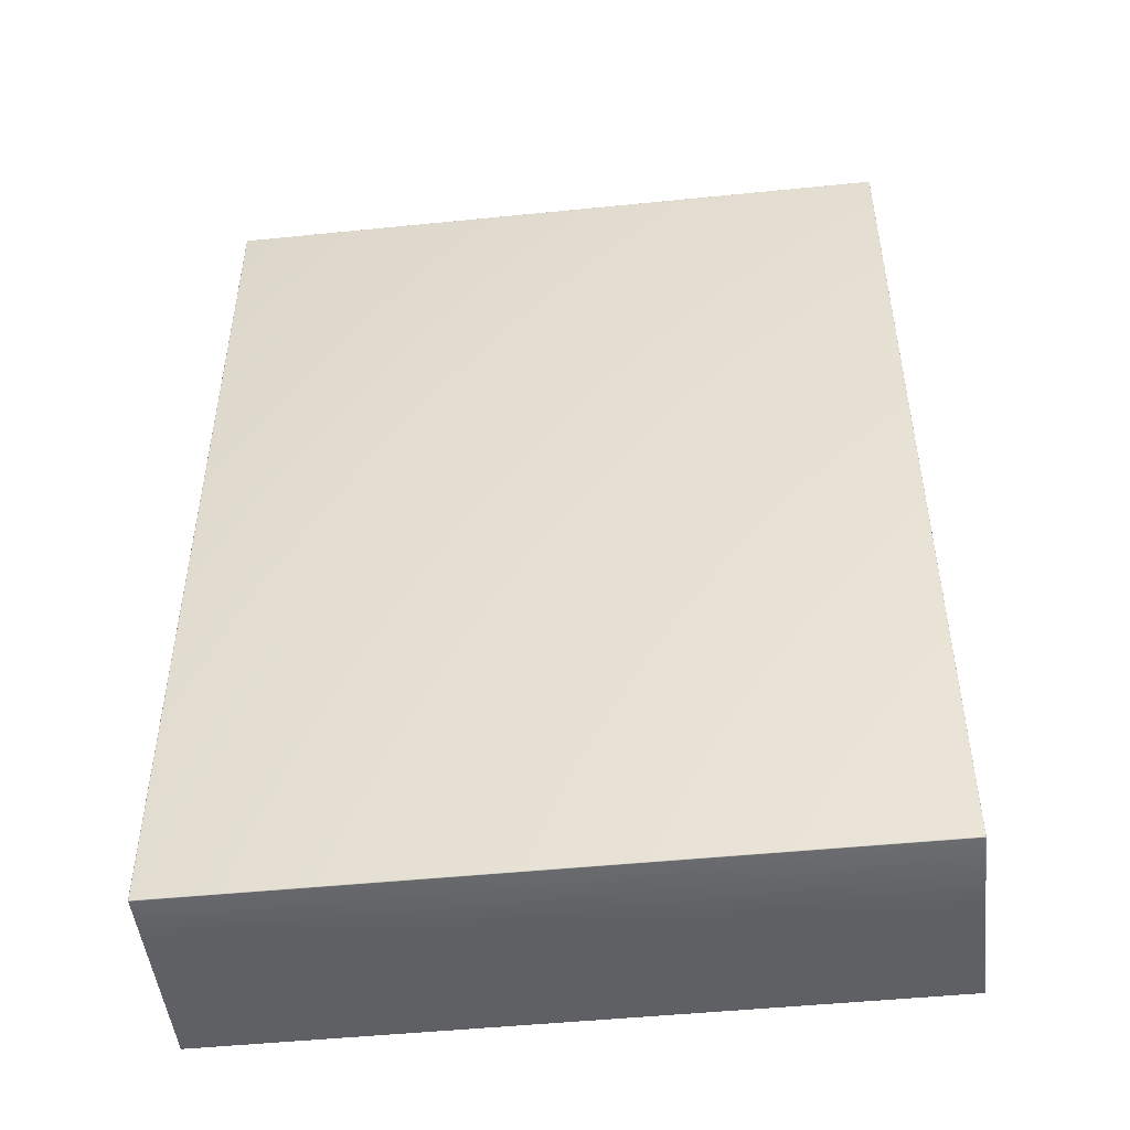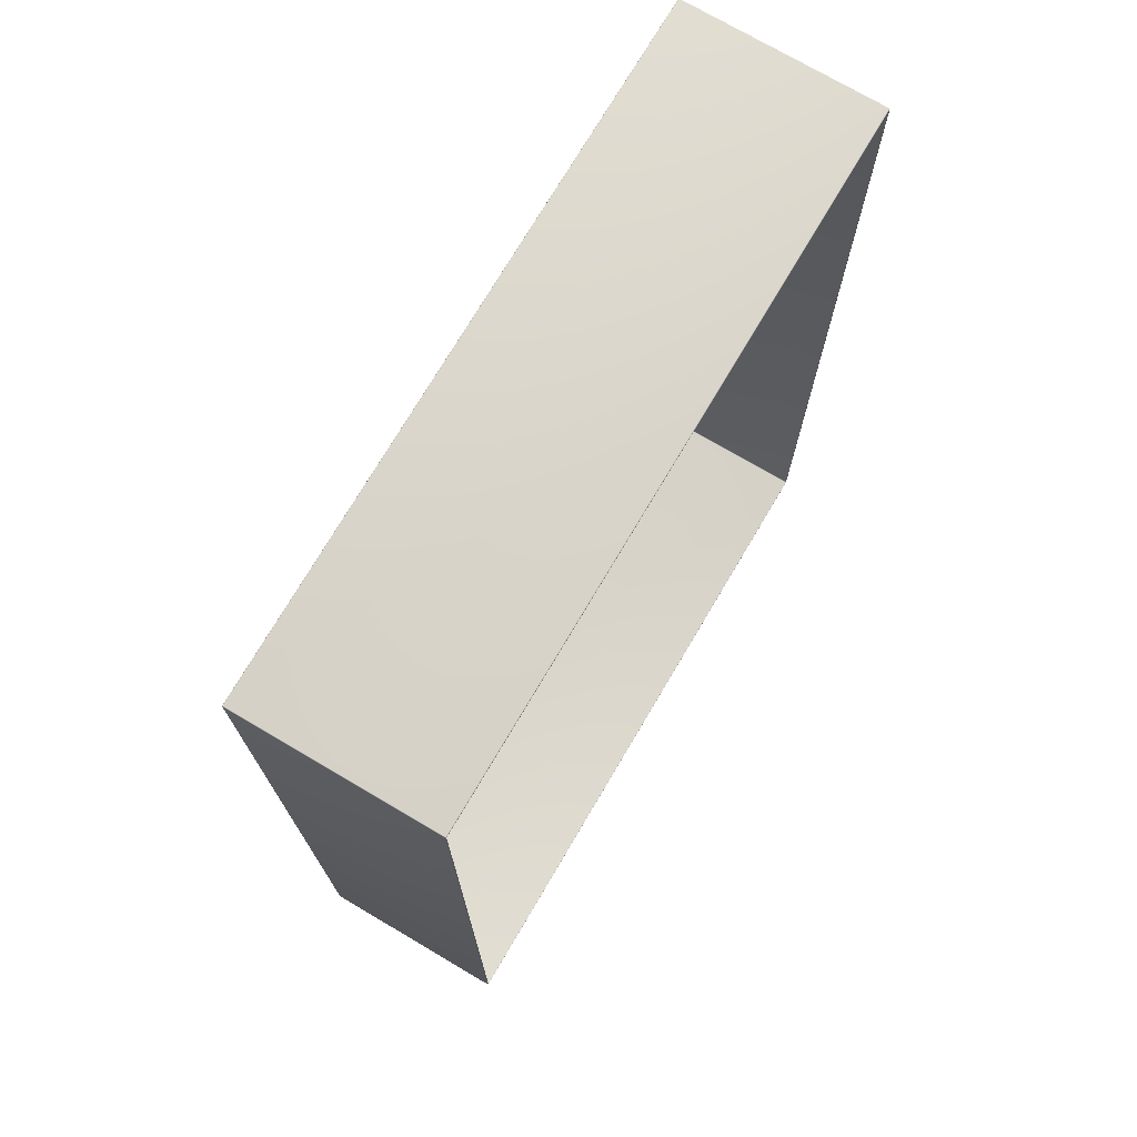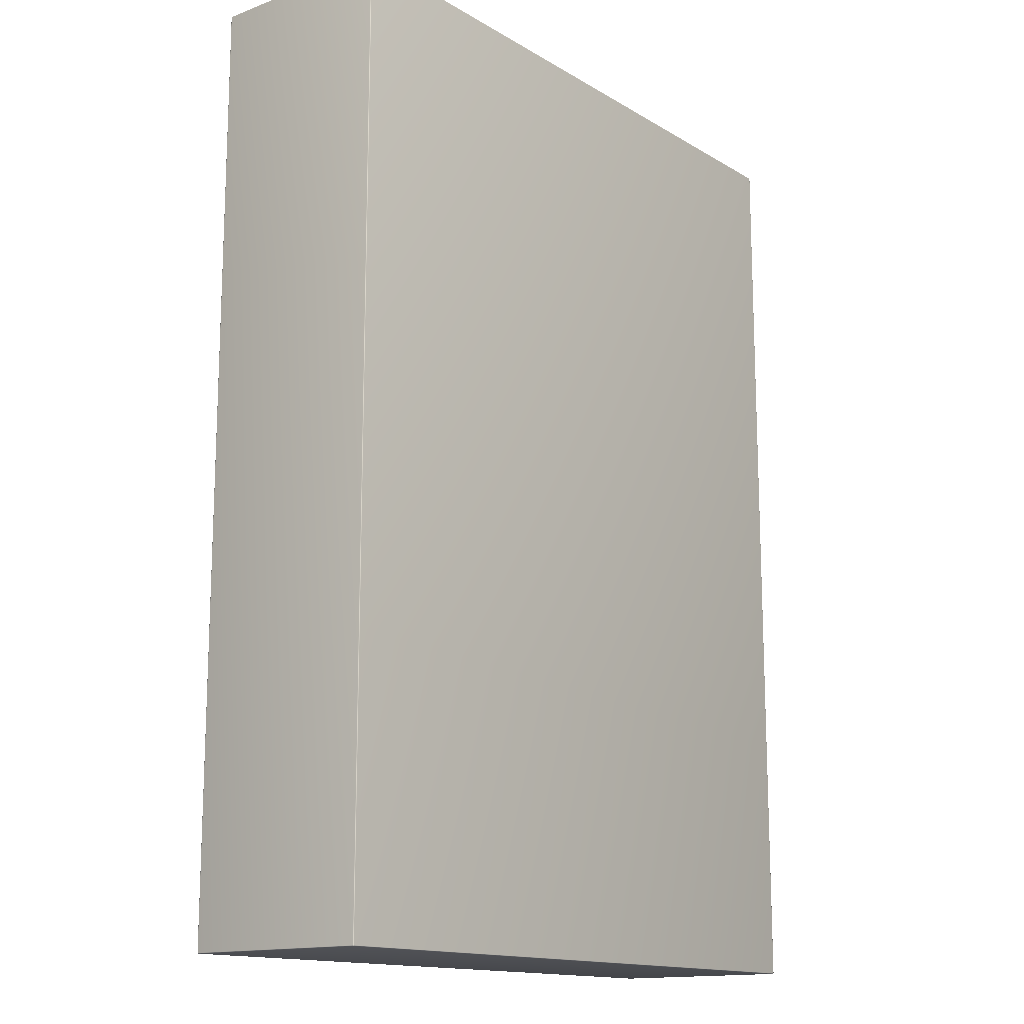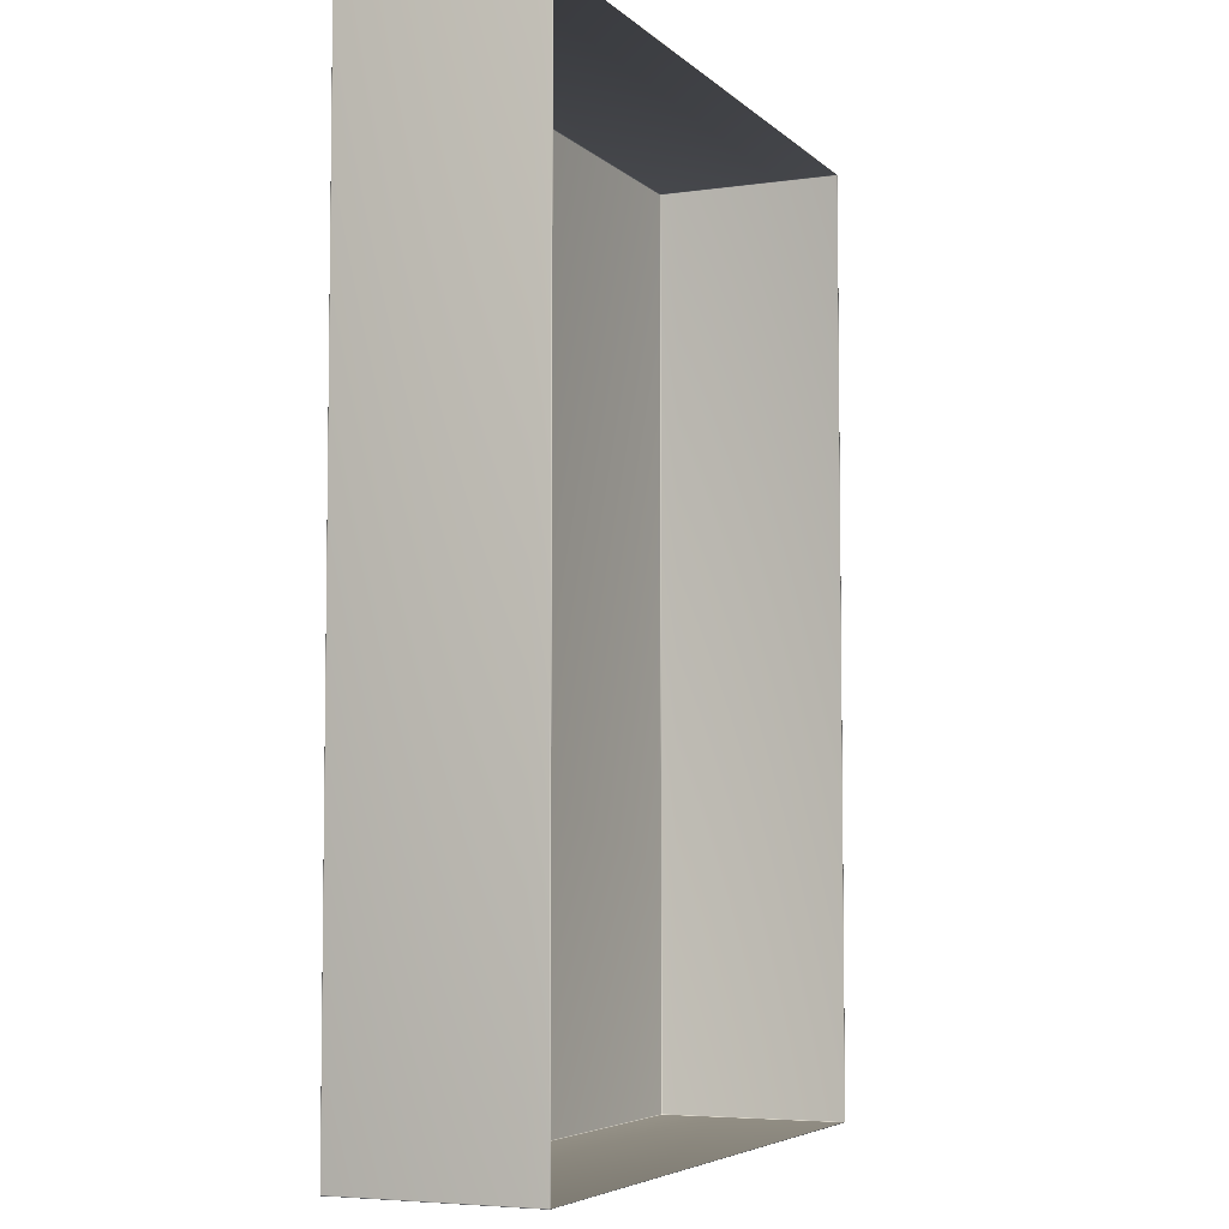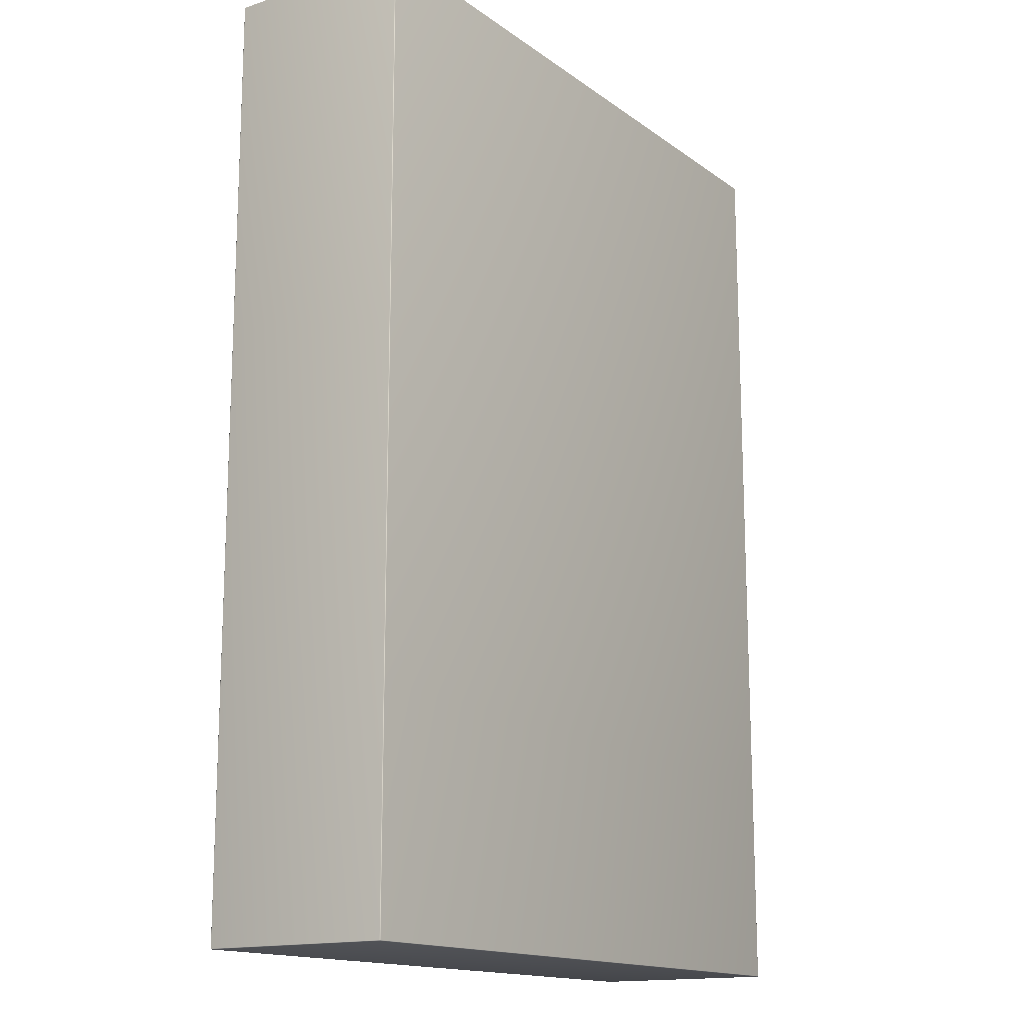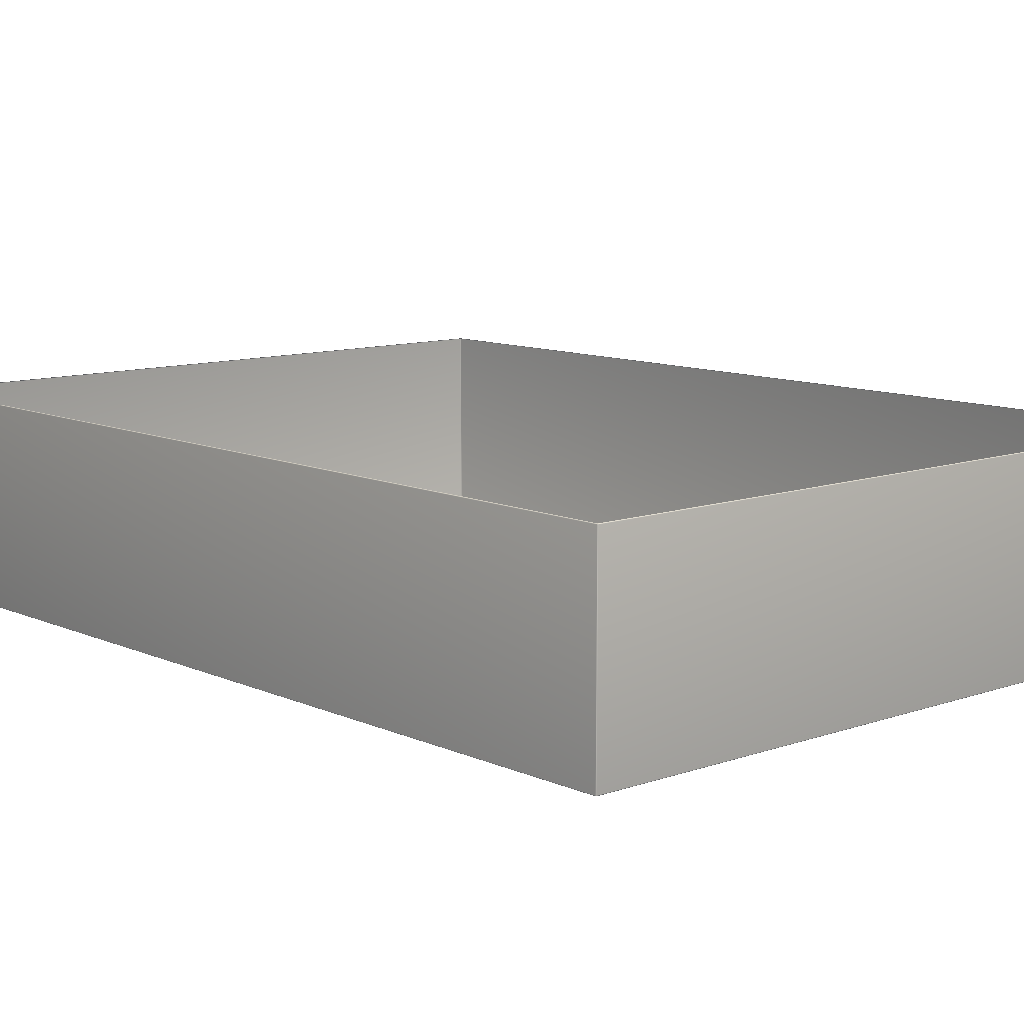
<metadata>
{"format":"obj","ext":"obj","renderer":"f3d","projection":"perspective","resolution":1024,"background":"white","views":[{"elev":-48.6,"azim":6.4,"up":"+Z"},{"elev":73.7,"azim":120.5,"up":"+Z"},{"elev":-14.7,"azim":-51.4,"up":"+Z"},{"elev":-5.4,"azim":113.6,"up":"+Z"},{"elev":-15.3,"azim":-55.5,"up":"+Z"},{"elev":10.3,"azim":-41.6,"up":"+Y"}]}
</metadata>
<code>
o pool_inside_Cube.007
v -3.795 -1.674 6.414
v -3.795 -1.665 6.423
v -3.805 -1.665 6.414
v -3.795 -1.674 6.417
v -3.795 -1.673 6.419
v -3.798 -1.674 6.414
v -3.798 -1.673 6.417
v -3.798 -1.672 6.419
v -3.801 -1.673 6.414
v -3.801 -1.672 6.417
v -3.801 -1.671 6.419
v -3.798 -1.665 6.423
v -3.801 -1.665 6.421
v -3.795 -1.668 6.423
v -3.799 -1.668 6.422
v -3.801 -1.668 6.421
v -3.795 -1.67 6.421
v -3.798 -1.67 6.421
v -3.801 -1.67 6.42
v -3.804 -1.668 6.414
v -3.803 -1.67 6.414
v -3.804 -1.665 6.417
v -3.804 -1.668 6.417
v -3.803 -1.67 6.417
v -3.803 -1.665 6.419
v -3.803 -1.668 6.419
v -3.802 -1.67 6.419
v -3.795 0.7291 6.423
v -3.795 0.7386 6.414
v -3.805 0.7291 6.414
v -3.795 0.732 6.423
v -3.795 0.7347 6.421
v -3.798 0.7291 6.423
v -3.798 0.7321 6.422
v -3.798 0.7345 6.421
v -3.801 0.7291 6.421
v -3.801 0.732 6.421
v -3.801 0.7341 6.42
v -3.798 0.7381 6.414
v -3.801 0.7368 6.414
v -3.795 0.7381 6.417
v -3.799 0.7376 6.417
v -3.801 0.7363 6.417
v -3.795 0.7368 6.419
v -3.798 0.7363 6.419
v -3.801 0.7354 6.419
v -3.804 0.7291 6.417
v -3.803 0.7291 6.419
v -3.804 0.732 6.414
v -3.804 0.7321 6.417
v -3.803 0.732 6.419
v -3.803 0.7347 6.414
v -3.803 0.7346 6.417
v -3.802 0.7341 6.419
v -3.795 -1.674 -5.295
v -3.805 -1.665 -5.295
v -3.795 -1.665 -5.305
v -3.798 -1.674 -5.295
v -3.801 -1.673 -5.295
v -3.795 -1.674 -5.298
v -3.799 -1.673 -5.298
v -3.801 -1.672 -5.298
v -3.795 -1.673 -5.301
v -3.798 -1.672 -5.301
v -3.801 -1.671 -5.301
v -3.804 -1.665 -5.298
v -3.803 -1.665 -5.301
v -3.804 -1.668 -5.295
v -3.804 -1.668 -5.299
v -3.803 -1.668 -5.301
v -3.803 -1.67 -5.295
v -3.803 -1.67 -5.298
v -3.802 -1.67 -5.301
v -3.795 -1.668 -5.304
v -3.795 -1.67 -5.303
v -3.798 -1.665 -5.304
v -3.798 -1.668 -5.304
v -3.798 -1.67 -5.303
v -3.801 -1.665 -5.303
v -3.801 -1.668 -5.303
v -3.801 -1.67 -5.302
v -3.795 0.7386 -5.295
v -3.795 0.7291 -5.305
v -3.805 0.7291 -5.295
v -3.795 0.7381 -5.298
v -3.795 0.7368 -5.301
v -3.798 0.7381 -5.295
v -3.798 0.7376 -5.299
v -3.798 0.7363 -5.301
v -3.801 0.7368 -5.295
v -3.801 0.7363 -5.298
v -3.801 0.7354 -5.301
v -3.798 0.7291 -5.304
v -3.801 0.7291 -5.303
v -3.795 0.732 -5.304
v -3.799 0.7321 -5.304
v -3.801 0.732 -5.303
v -3.795 0.7347 -5.303
v -3.798 0.7346 -5.303
v -3.801 0.7341 -5.302
v -3.804 0.732 -5.295
v -3.803 0.7347 -5.295
v -3.804 0.7291 -5.298
v -3.804 0.7321 -5.298
v -3.803 0.7345 -5.298
v -3.803 0.7291 -5.301
v -3.803 0.732 -5.301
v -3.802 0.7341 -5.301
v 4.647 -1.674 6.414
v 4.656 -1.665 6.414
v 4.647 -1.665 6.423
v 4.649 -1.674 6.414
v 4.652 -1.673 6.414
v 4.647 -1.674 6.417
v 4.65 -1.673 6.417
v 4.652 -1.672 6.417
v 4.647 -1.673 6.419
v 4.649 -1.672 6.419
v 4.652 -1.671 6.419
v 4.656 -1.665 6.417
v 4.654 -1.665 6.419
v 4.656 -1.668 6.414
v 4.655 -1.668 6.417
v 4.654 -1.668 6.419
v 4.654 -1.67 6.414
v 4.654 -1.67 6.417
v 4.653 -1.67 6.419
v 4.647 -1.668 6.423
v 4.647 -1.67 6.421
v 4.649 -1.665 6.423
v 4.65 -1.668 6.422
v 4.649 -1.67 6.421
v 4.652 -1.665 6.421
v 4.652 -1.668 6.421
v 4.652 -1.67 6.42
v 4.647 0.7386 6.414
v 4.647 0.7291 6.423
v 4.656 0.7291 6.414
v 4.647 0.7381 6.417
v 4.647 0.7368 6.419
v 4.649 0.7381 6.414
v 4.65 0.7376 6.417
v 4.649 0.7363 6.419
v 4.652 0.7368 6.414
v 4.652 0.7363 6.417
v 4.652 0.7354 6.419
v 4.649 0.7291 6.423
v 4.652 0.7291 6.421
v 4.647 0.732 6.423
v 4.65 0.7321 6.422
v 4.652 0.732 6.421
v 4.647 0.7347 6.421
v 4.649 0.7346 6.421
v 4.652 0.7341 6.42
v 4.656 0.732 6.414
v 4.654 0.7347 6.414
v 4.656 0.7291 6.417
v 4.655 0.7321 6.417
v 4.654 0.7345 6.417
v 4.654 0.7291 6.419
v 4.654 0.732 6.419
v 4.653 0.7341 6.419
v 4.647 -1.674 -5.295
v 4.647 -1.665 -5.305
v 4.656 -1.665 -5.295
v 4.647 -1.674 -5.298
v 4.647 -1.673 -5.301
v 4.649 -1.674 -5.295
v 4.65 -1.673 -5.299
v 4.649 -1.672 -5.301
v 4.652 -1.673 -5.295
v 4.652 -1.672 -5.298
v 4.652 -1.671 -5.301
v 4.649 -1.665 -5.304
v 4.652 -1.665 -5.303
v 4.647 -1.668 -5.304
v 4.65 -1.668 -5.304
v 4.652 -1.668 -5.303
v 4.647 -1.67 -5.303
v 4.649 -1.67 -5.303
v 4.652 -1.67 -5.302
v 4.656 -1.668 -5.295
v 4.654 -1.67 -5.295
v 4.656 -1.665 -5.298
v 4.655 -1.668 -5.298
v 4.654 -1.67 -5.298
v 4.654 -1.665 -5.301
v 4.654 -1.668 -5.301
v 4.653 -1.67 -5.301
v 4.647 0.7386 -5.295
v 4.656 0.7291 -5.295
v 4.647 0.7291 -5.305
v 4.649 0.7381 -5.295
v 4.652 0.7368 -5.295
v 4.647 0.7381 -5.298
v 4.65 0.7376 -5.298
v 4.652 0.7363 -5.298
v 4.647 0.7368 -5.301
v 4.649 0.7363 -5.301
v 4.652 0.7354 -5.301
v 4.656 0.7291 -5.298
v 4.654 0.7291 -5.301
v 4.656 0.732 -5.295
v 4.655 0.7321 -5.299
v 4.654 0.732 -5.301
v 4.654 0.7347 -5.295
v 4.654 0.7346 -5.298
v 4.653 0.7341 -5.301
v 4.647 0.732 -5.304
v 4.647 0.7347 -5.303
v 4.649 0.7291 -5.304
v 4.65 0.7321 -5.304
v 4.649 0.7345 -5.303
v 4.652 0.7291 -5.303
v 4.652 0.732 -5.303
v 4.652 0.7341 -5.302
f 2 137 111
f 110 191 165
f 56 30 3
f 164 83 57
f 6 4 1
f 7 5 4
f 8 17 5
f 9 7 6
f 7 11 8
f 11 18 8
f 14 12 2
f 15 13 12
f 16 25 13
f 17 15 14
f 15 19 16
f 19 26 16
f 22 20 3
f 23 21 20
f 24 9 21
f 25 23 22
f 23 27 24
f 27 10 24
f 11 27 19
f 33 31 28
f 34 32 31
f 35 44 32
f 36 34 33
f 34 38 35
f 38 45 35
f 41 39 29
f 42 40 39
f 43 52 40
f 44 42 41
f 42 46 43
f 46 53 43
f 49 47 30
f 50 48 47
f 51 36 48
f 52 50 49
f 50 54 51
f 54 37 51
f 38 54 46
f 60 58 55
f 61 59 58
f 62 71 59
f 63 61 60
f 61 65 62
f 65 72 62
f 68 66 56
f 69 67 66
f 70 79 67
f 71 69 68
f 69 73 70
f 73 80 70
f 76 74 57
f 77 75 74
f 78 63 75
f 79 77 76
f 77 81 78
f 81 64 78
f 65 81 73
f 87 85 82
f 88 86 85
f 89 98 86
f 90 88 87
f 88 92 89
f 92 99 89
f 95 93 83
f 96 94 93
f 97 106 94
f 98 96 95
f 96 100 97
f 100 107 97
f 103 101 84
f 104 102 101
f 105 90 102
f 106 104 103
f 104 108 105
f 108 91 105
f 92 108 100
f 114 112 109
f 115 113 112
f 116 125 113
f 117 115 114
f 115 119 116
f 119 126 116
f 122 120 110
f 123 121 120
f 124 133 121
f 125 123 122
f 123 127 124
f 127 134 124
f 130 128 111
f 131 129 128
f 132 117 129
f 133 131 130
f 131 135 132
f 135 118 132
f 119 135 127
f 141 139 136
f 142 140 139
f 143 152 140
f 144 142 141
f 142 146 143
f 146 153 143
f 149 147 137
f 150 148 147
f 151 160 148
f 152 150 149
f 150 154 151
f 154 161 151
f 157 155 138
f 158 156 155
f 159 144 156
f 160 158 157
f 158 162 159
f 162 145 159
f 146 162 154
f 168 166 163
f 169 167 166
f 170 179 167
f 171 169 168
f 169 173 170
f 173 180 170
f 176 174 164
f 177 175 174
f 178 187 175
f 179 177 176
f 177 181 178
f 181 188 178
f 184 182 165
f 185 183 182
f 186 171 183
f 187 185 184
f 185 189 186
f 189 172 186
f 173 189 181
f 195 193 190
f 196 194 193
f 197 206 194
f 198 196 195
f 196 200 197
f 200 207 197
f 203 201 191
f 204 202 201
f 205 214 202
f 206 204 203
f 204 208 205
f 208 215 205
f 211 209 192
f 212 210 209
f 213 198 210
f 214 212 211
f 212 216 213
f 216 199 213
f 200 216 208
f 58 1 55
f 59 6 58
f 71 9 59
f 68 21 71
f 56 20 68
f 12 28 2
f 13 33 12
f 25 36 13
f 22 48 25
f 3 47 22
f 39 82 29
f 40 87 39
f 52 90 40
f 49 102 52
f 30 101 49
f 93 57 83
f 94 76 93
f 106 79 94
f 103 67 106
f 84 66 103
f 166 55 163
f 167 60 166
f 179 63 167
f 176 75 179
f 164 74 176
f 85 190 82
f 86 195 85
f 98 198 86
f 95 210 98
f 83 209 95
f 201 165 191
f 202 184 201
f 214 187 202
f 211 175 214
f 192 174 211
f 112 163 109
f 113 168 112
f 125 171 113
f 122 183 125
f 110 182 122
f 193 136 190
f 194 141 193
f 206 144 194
f 203 156 206
f 191 155 203
f 147 111 137
f 148 130 147
f 160 133 148
f 157 121 160
f 138 120 157
f 4 109 1
f 5 114 4
f 17 117 5
f 14 129 17
f 2 128 14
f 139 29 136
f 140 41 139
f 152 44 140
f 149 32 152
f 137 31 149
f 1 163 55
f 2 28 137
f 110 138 191
f 56 84 30
f 164 192 83
f 6 7 4
f 7 8 5
f 8 18 17
f 9 10 7
f 7 10 11
f 11 19 18
f 14 15 12
f 15 16 13
f 16 26 25
f 17 18 15
f 15 18 19
f 19 27 26
f 22 23 20
f 23 24 21
f 24 10 9
f 25 26 23
f 23 26 27
f 27 11 10
f 33 34 31
f 34 35 32
f 35 45 44
f 36 37 34
f 34 37 38
f 38 46 45
f 41 42 39
f 42 43 40
f 43 53 52
f 44 45 42
f 42 45 46
f 46 54 53
f 49 50 47
f 50 51 48
f 51 37 36
f 52 53 50
f 50 53 54
f 54 38 37
f 60 61 58
f 61 62 59
f 62 72 71
f 63 64 61
f 61 64 65
f 65 73 72
f 68 69 66
f 69 70 67
f 70 80 79
f 71 72 69
f 69 72 73
f 73 81 80
f 76 77 74
f 77 78 75
f 78 64 63
f 79 80 77
f 77 80 81
f 81 65 64
f 87 88 85
f 88 89 86
f 89 99 98
f 90 91 88
f 88 91 92
f 92 100 99
f 95 96 93
f 96 97 94
f 97 107 106
f 98 99 96
f 96 99 100
f 100 108 107
f 103 104 101
f 104 105 102
f 105 91 90
f 106 107 104
f 104 107 108
f 108 92 91
f 114 115 112
f 115 116 113
f 116 126 125
f 117 118 115
f 115 118 119
f 119 127 126
f 122 123 120
f 123 124 121
f 124 134 133
f 125 126 123
f 123 126 127
f 127 135 134
f 130 131 128
f 131 132 129
f 132 118 117
f 133 134 131
f 131 134 135
f 135 119 118
f 141 142 139
f 142 143 140
f 143 153 152
f 144 145 142
f 142 145 146
f 146 154 153
f 149 150 147
f 150 151 148
f 151 161 160
f 152 153 150
f 150 153 154
f 154 162 161
f 157 158 155
f 158 159 156
f 159 145 144
f 160 161 158
f 158 161 162
f 162 146 145
f 168 169 166
f 169 170 167
f 170 180 179
f 171 172 169
f 169 172 173
f 173 181 180
f 176 177 174
f 177 178 175
f 178 188 187
f 179 180 177
f 177 180 181
f 181 189 188
f 184 185 182
f 185 186 183
f 186 172 171
f 187 188 185
f 185 188 189
f 189 173 172
f 195 196 193
f 196 197 194
f 197 207 206
f 198 199 196
f 196 199 200
f 200 208 207
f 203 204 201
f 204 205 202
f 205 215 214
f 206 207 204
f 204 207 208
f 208 216 215
f 211 212 209
f 212 213 210
f 213 199 198
f 214 215 212
f 212 215 216
f 216 200 199
f 58 6 1
f 59 9 6
f 71 21 9
f 68 20 21
f 56 3 20
f 12 33 28
f 13 36 33
f 25 48 36
f 22 47 48
f 3 30 47
f 39 87 82
f 40 90 87
f 52 102 90
f 49 101 102
f 30 84 101
f 93 76 57
f 94 79 76
f 106 67 79
f 103 66 67
f 84 56 66
f 166 60 55
f 167 63 60
f 179 75 63
f 176 74 75
f 164 57 74
f 85 195 190
f 86 198 195
f 98 210 198
f 95 209 210
f 83 192 209
f 201 184 165
f 202 187 184
f 214 175 187
f 211 174 175
f 192 164 174
f 112 168 163
f 113 171 168
f 125 183 171
f 122 182 183
f 110 165 182
f 193 141 136
f 194 144 141
f 206 156 144
f 203 155 156
f 191 138 155
f 147 130 111
f 148 133 130
f 160 121 133
f 157 120 121
f 138 110 120
f 4 114 109
f 5 117 114
f 17 129 117
f 14 128 129
f 2 111 128
f 139 41 29
f 140 44 41
f 152 32 44
f 149 31 32
f 137 28 31
f 1 109 163

</code>
